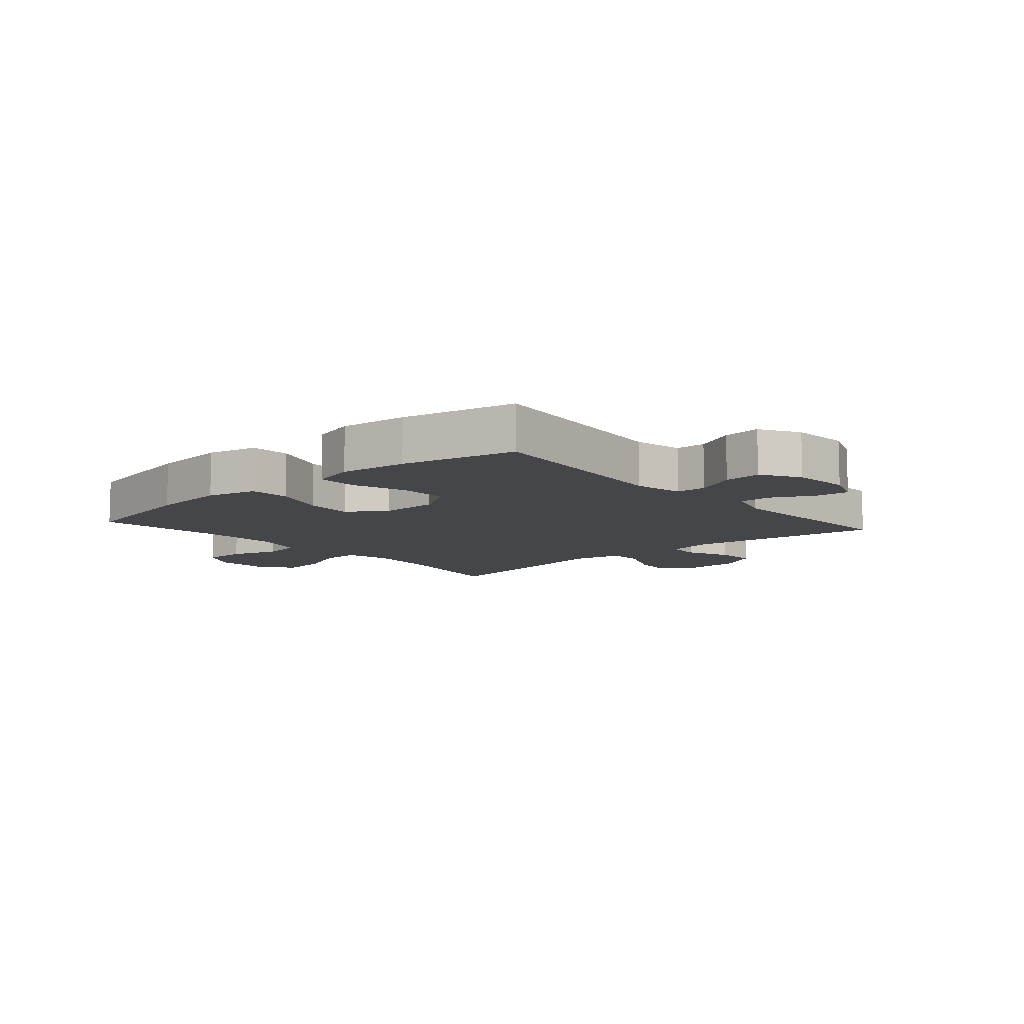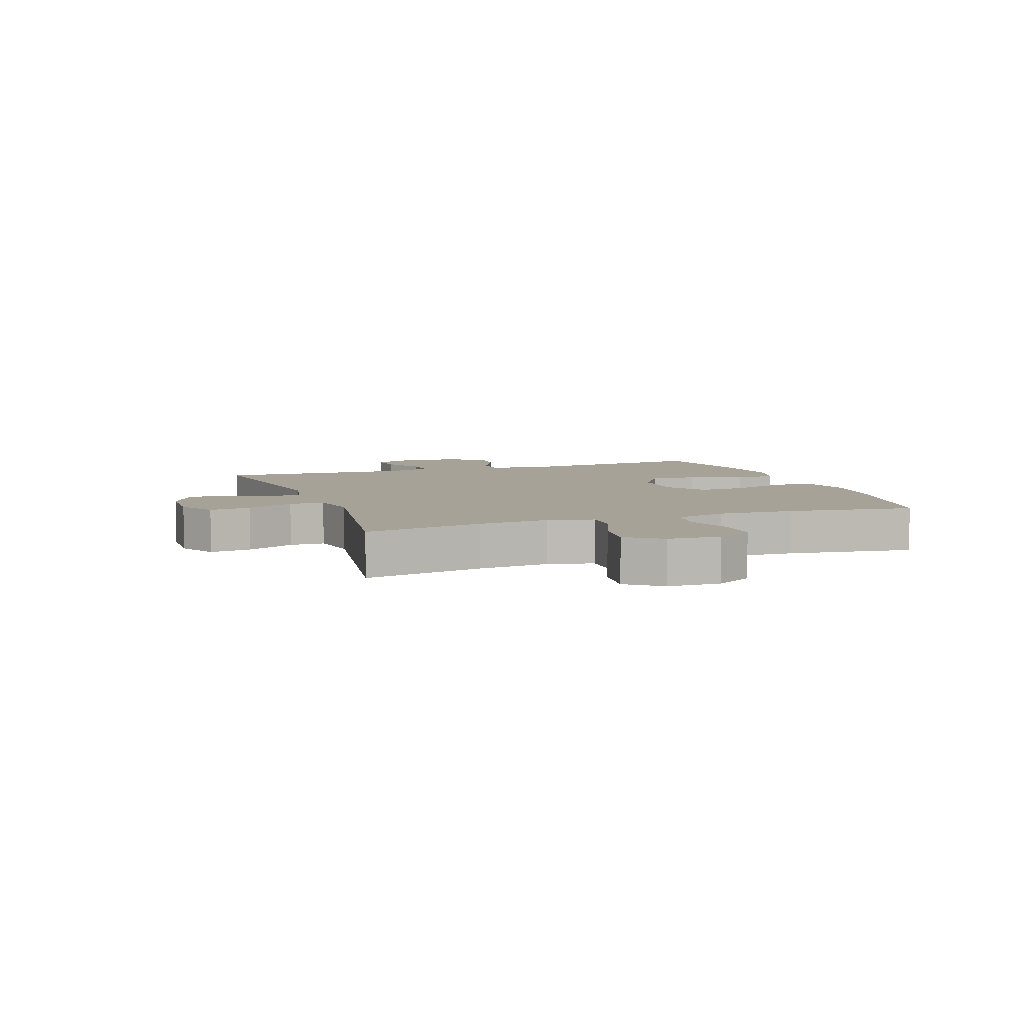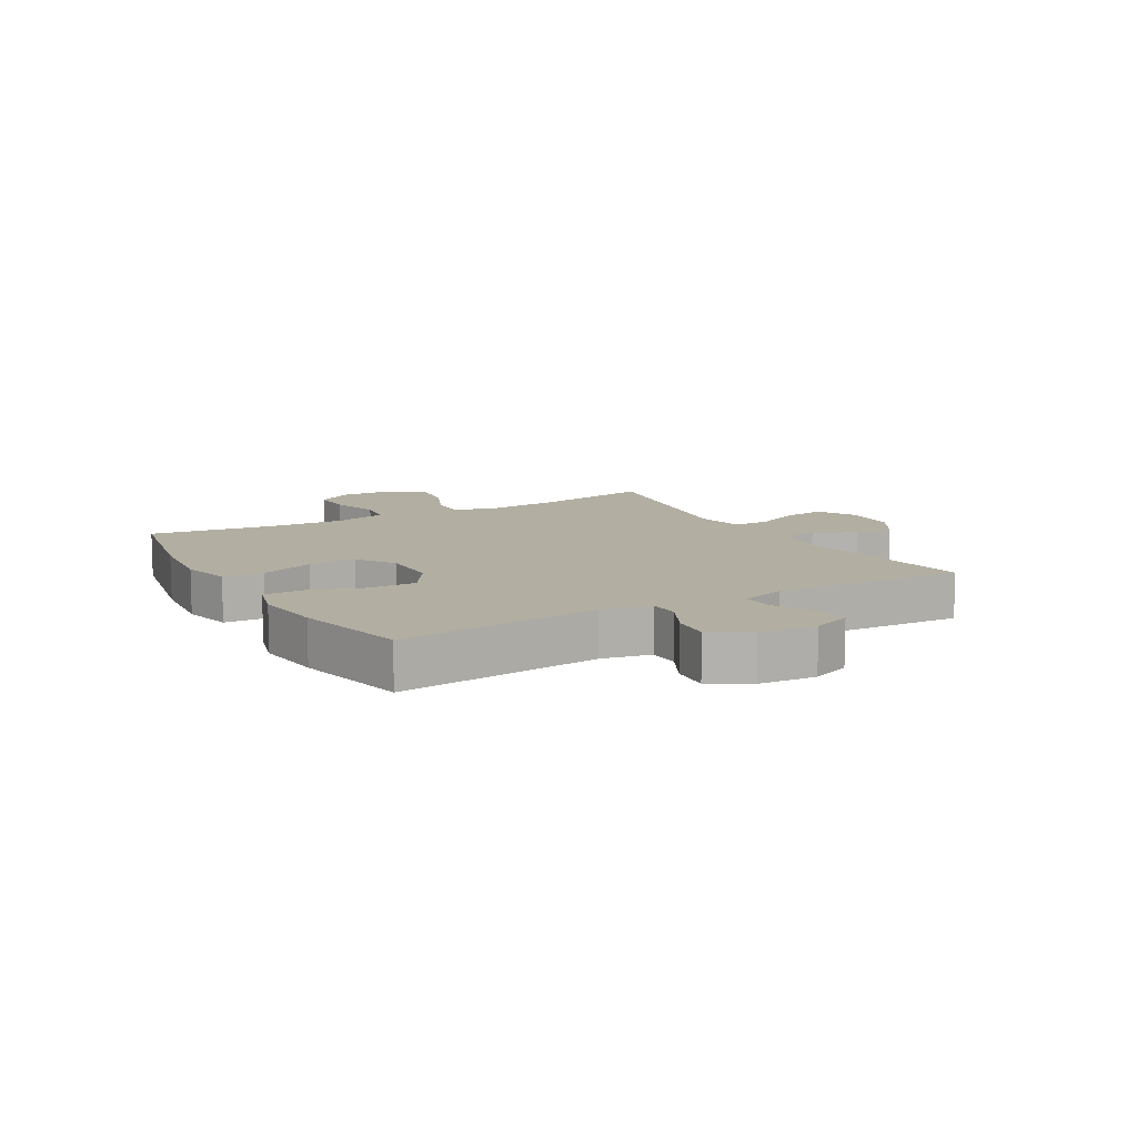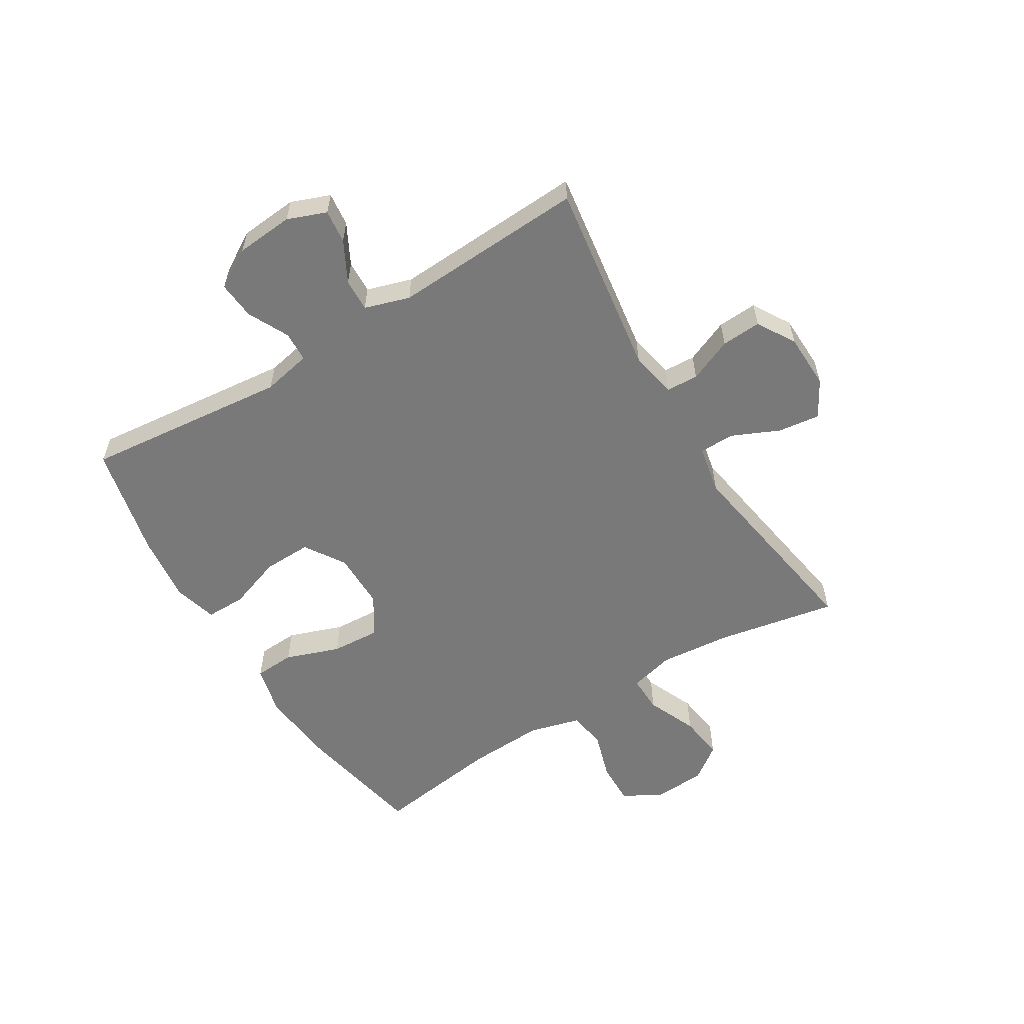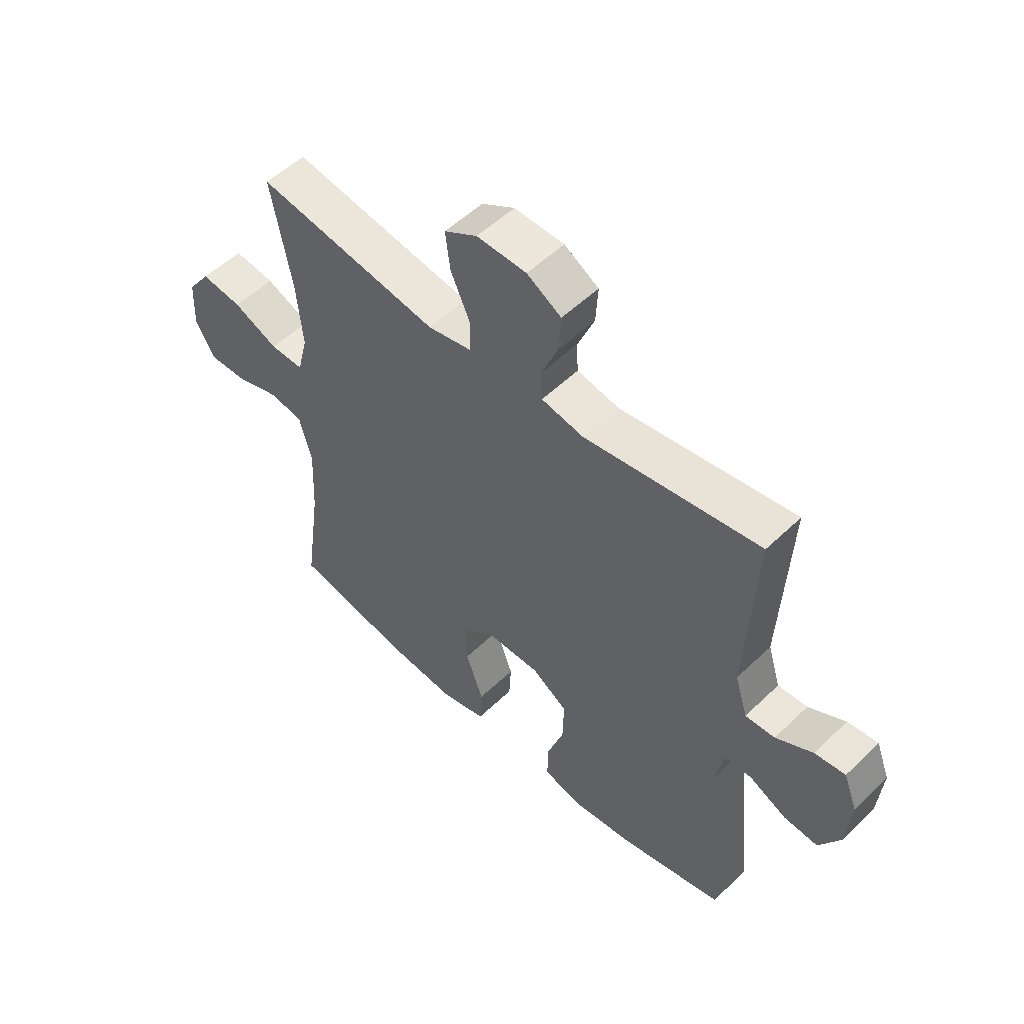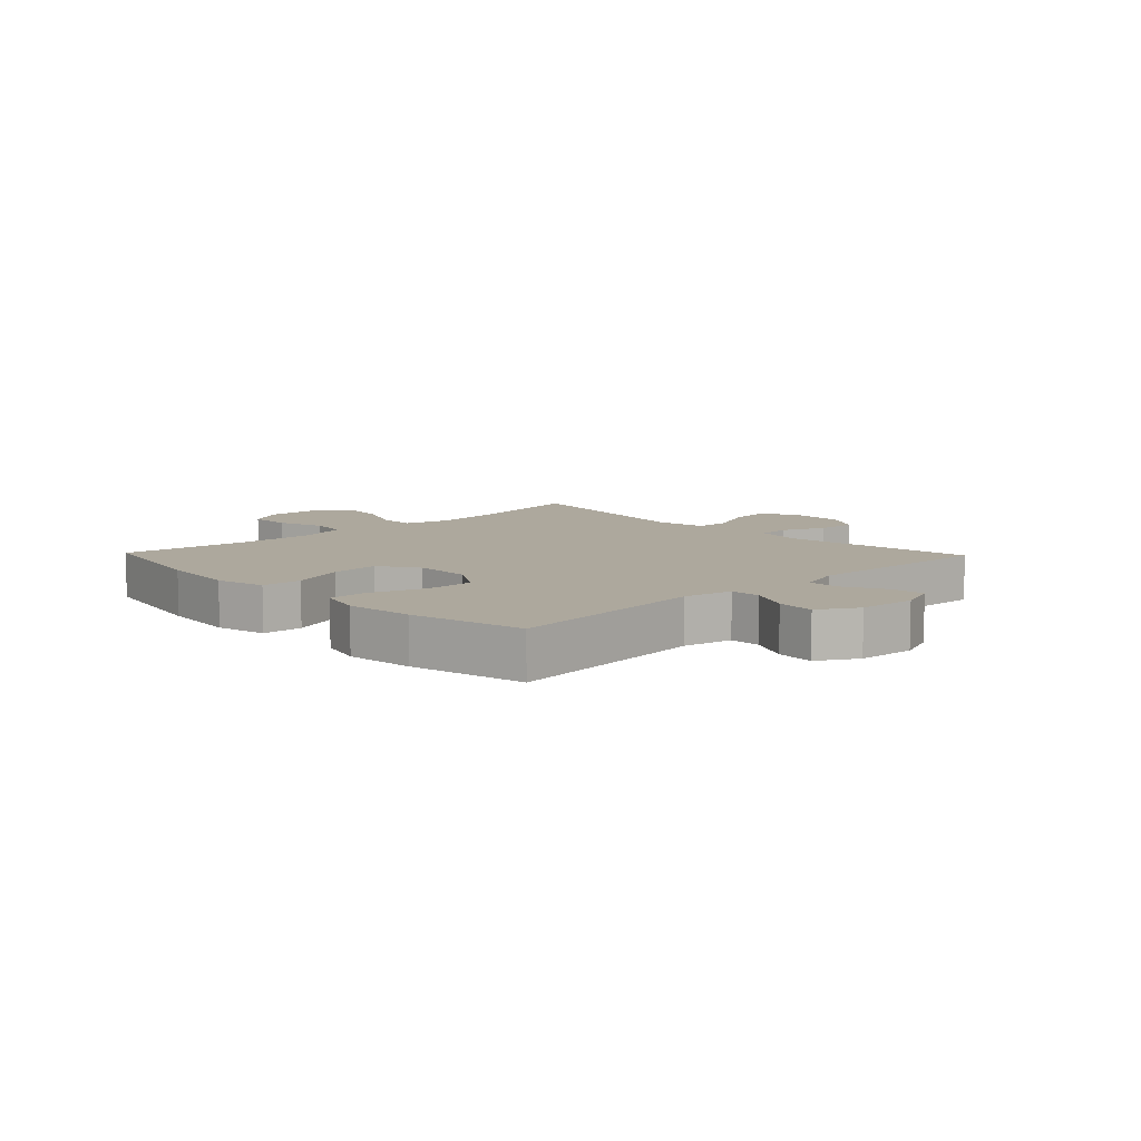
<metadata>
{"format":"obj","ext":"obj","renderer":"f3d","projection":"perspective","resolution":1024,"background":"white","views":[{"elev":-9.6,"azim":-138.7,"up":"+Y"},{"elev":6.6,"azim":70.3,"up":"+Y"},{"elev":10.7,"azim":-119.9,"up":"+Y"},{"elev":-57.8,"azim":-58.6,"up":"+Y"},{"elev":52.8,"azim":-135.8,"up":"+Z"},{"elev":8.7,"azim":-133.8,"up":"+Y"}]}
</metadata>
<code>
o path280_path280.001
v -0.3016 0.0375 -0.5613
v -0.1839 0.0375 -0.5746
v -0.1092 0.0375 -0.5537
v -0.1097 0.0375 -0.4843
v -0.142 0.0375 -0.3909
v -0.1442 0.0375 -0.3075
v -0.07461 0.0375 -0.2626
v 0.02512 0.0375 -0.2622
v 0.09284 0.0375 -0.3067
v 0.08769 0.0375 -0.3904
v 0.05417 0.0375 -0.4847
v 0.0581 0.0375 -0.5547
v 0.1449 0.0375 -0.5757
v 0.2784 0.0375 -0.5621
v 0.5018 0.0375 -0.5172
v 0.4711 0.0375 -0.2976
v 0.465 0.0375 -0.1651
v 0.4889 0.0375 -0.07592
v 0.5541 0.0375 -0.06527
v 0.6386 0.0375 -0.09117
v 0.7119 0.0375 -0.0924
v 0.7487 0.0375 -0.02777
v 0.7446 0.0375 0.06391
v 0.7005 0.0375 0.1238
v 0.6221 0.0375 0.1135
v 0.5353 0.0375 0.07594
v 0.4708 0.0375 0.07435
v 0.4509 0.0375 0.1525
v 0.4623 0.0375 0.2762
v 0.5018 0.0375 0.4848
v 0.1488 0.0375 0.4266
v 0.06435 0.0375 0.4432
v 0.06348 0.0375 0.5042
v 0.1006 0.0375 0.5868
v 0.1098 0.0375 0.6593
v 0.04637 0.0375 0.6956
v -0.04927 0.0375 0.6927
v -0.1154 0.0375 0.6533
v -0.1112 0.0375 0.584
v -0.07892 0.0375 0.508
v -0.08166 0.0375 0.4523
v -0.1631 0.0375 0.4362
v -0.4999 0.0375 0.4848
v -0.4825 0.0375 0.1506
v -0.507 0.0375 0.07237
v -0.5639 0.0375 0.07463
v -0.6344 0.0375 0.1119
v -0.6931 0.0375 0.1186
v -0.7191 0.0375 0.05091
v -0.7105 0.0375 -0.04884
v -0.6702 0.0375 -0.1168
v -0.6045 0.0375 -0.1108
v -0.5335 0.0375 -0.07564
v -0.4808 0.0375 -0.07769
v -0.4634 0.0375 -0.1629
v -0.4999 0.0375 -0.5172
v -0.3016 -0.0375 -0.5613
v -0.1839 -0.0375 -0.5746
v -0.1092 -0.0375 -0.5537
v -0.1097 -0.0375 -0.4843
v -0.142 -0.0375 -0.3909
v -0.1442 -0.0375 -0.3075
v -0.07461 -0.0375 -0.2626
v 0.02512 -0.0375 -0.2622
v 0.09284 -0.0375 -0.3067
v 0.08769 -0.0375 -0.3904
v 0.05417 -0.0375 -0.4847
v 0.0581 -0.0375 -0.5547
v 0.1449 -0.0375 -0.5757
v 0.2784 -0.0375 -0.5621
v 0.5018 -0.0375 -0.5172
v 0.4711 -0.0375 -0.2976
v 0.465 -0.0375 -0.1651
v 0.4889 -0.0375 -0.07592
v 0.5541 -0.0375 -0.06527
v 0.6386 -0.0375 -0.09117
v 0.7119 -0.0375 -0.0924
v 0.7487 -0.0375 -0.02777
v 0.7446 -0.0375 0.06391
v 0.7005 -0.0375 0.1238
v 0.6221 -0.0375 0.1135
v 0.5353 -0.0375 0.07594
v 0.4708 -0.0375 0.07435
v 0.4509 -0.0375 0.1525
v 0.4623 -0.0375 0.2762
v 0.5018 -0.0375 0.4848
v 0.1488 -0.0375 0.4266
v 0.06435 -0.0375 0.4432
v 0.06348 -0.0375 0.5042
v 0.1006 -0.0375 0.5868
v 0.1098 -0.0375 0.6593
v 0.04637 -0.0375 0.6956
v -0.04927 -0.0375 0.6927
v -0.1154 -0.0375 0.6533
v -0.1112 -0.0375 0.584
v -0.07892 -0.0375 0.508
v -0.08166 -0.0375 0.4523
v -0.1631 -0.0375 0.4362
v -0.4999 -0.0375 0.4848
v -0.4825 -0.0375 0.1506
v -0.507 -0.0375 0.07237
v -0.5639 -0.0375 0.07463
v -0.6344 -0.0375 0.1119
v -0.6931 -0.0375 0.1186
v -0.7191 -0.0375 0.05091
v -0.7105 -0.0375 -0.04884
v -0.6702 -0.0375 -0.1168
v -0.6045 -0.0375 -0.1108
v -0.5335 -0.0375 -0.07564
v -0.4808 -0.0375 -0.07769
v -0.4634 -0.0375 -0.1629
v -0.4999 -0.0375 -0.5172
v -0.6931 0.0375 0.1186
v -0.6931 0.0375 0.1186
v -0.7191 0.0375 0.05091
v -0.7105 0.0375 -0.04884
v -0.6702 0.0375 -0.1168
v -0.6702 0.0375 -0.1168
v -0.6344 0.0375 0.1119
v -0.6045 0.0375 -0.1108
v -0.5639 0.0375 0.07463
v -0.5335 0.0375 -0.07564
v -0.507 0.0375 0.07237
v -0.507 0.0375 0.07237
v -0.4808 0.0375 -0.07769
v -0.4808 0.0375 -0.07769
v -0.4825 0.0375 0.1506
v -0.4999 0.0375 0.4848
v -0.4999 0.0375 0.4848
v -0.4634 0.0375 -0.1629
v -0.4999 0.0375 -0.5172
v -0.4999 0.0375 -0.5172
v -0.3016 0.0375 -0.5613
v -0.1839 0.0375 -0.5746
v -0.1631 0.0375 0.4362
v -0.142 0.0375 -0.3909
v -0.1442 0.0375 -0.3075
v -0.1092 0.0375 -0.5537
v -0.1092 0.0375 -0.5537
v -0.08166 0.0375 0.4523
v -0.08166 0.0375 0.4523
v -0.07461 0.0375 -0.2626
v -0.1097 0.0375 -0.4843
v -0.04927 0.0375 0.6927
v -0.1154 0.0375 0.6533
v -0.1154 0.0375 0.6533
v -0.1112 0.0375 0.584
v -0.07892 0.0375 0.508
v 0.02512 0.0375 -0.2622
v 0.04637 0.0375 0.6956
v 0.09284 0.0375 -0.3067
v 0.09284 0.0375 -0.3067
v 0.1098 0.0375 0.6593
v 0.1098 0.0375 0.6593
v 0.06435 0.0375 0.4432
v 0.06435 0.0375 0.4432
v 0.06348 0.0375 0.5042
v 0.08769 0.0375 -0.3904
v 0.05417 0.0375 -0.4847
v 0.0581 0.0375 -0.5547
v 0.0581 0.0375 -0.5547
v 0.1449 0.0375 -0.5757
v 0.1006 0.0375 0.5868
v 0.1488 0.0375 0.4266
v 0.2784 0.0375 -0.5621
v 0.5018 0.0375 0.4848
v 0.5018 0.0375 0.4848
v 0.4509 0.0375 0.1525
v 0.4623 0.0375 0.2762
v 0.4708 0.0375 0.07435
v 0.4708 0.0375 0.07435
v 0.465 0.0375 -0.1651
v 0.4889 0.0375 -0.07592
v 0.4889 0.0375 -0.07592
v 0.4711 0.0375 -0.2976
v 0.5353 0.0375 0.07594
v 0.5018 0.0375 -0.5172
v 0.5018 0.0375 -0.5172
v 0.5541 0.0375 -0.06527
v 0.6221 0.0375 0.1135
v 0.6386 0.0375 -0.09117
v 0.7005 0.0375 0.1238
v 0.7005 0.0375 0.1238
v 0.7119 0.0375 -0.0924
v 0.7119 0.0375 -0.0924
v 0.7446 0.0375 0.06391
v 0.7487 0.0375 -0.02777
v -0.6931 -0.0375 0.1186
v -0.6931 -0.0375 0.1186
v -0.7191 -0.0375 0.05091
v -0.7105 -0.0375 -0.04884
v -0.6702 -0.0375 -0.1168
v -0.6702 -0.0375 -0.1168
v -0.6344 -0.0375 0.1119
v -0.6045 -0.0375 -0.1108
v -0.5639 -0.0375 0.07463
v -0.5335 -0.0375 -0.07564
v -0.507 -0.0375 0.07237
v -0.507 -0.0375 0.07237
v -0.4808 -0.0375 -0.07769
v -0.4808 -0.0375 -0.07769
v -0.4825 -0.0375 0.1506
v -0.4999 -0.0375 0.4848
v -0.4999 -0.0375 0.4848
v -0.4634 -0.0375 -0.1629
v -0.4999 -0.0375 -0.5172
v -0.4999 -0.0375 -0.5172
v -0.3016 -0.0375 -0.5613
v -0.1839 -0.0375 -0.5746
v -0.1631 -0.0375 0.4362
v -0.142 -0.0375 -0.3909
v -0.1442 -0.0375 -0.3075
v -0.1092 -0.0375 -0.5537
v -0.1092 -0.0375 -0.5537
v -0.08166 -0.0375 0.4523
v -0.08166 -0.0375 0.4523
v -0.07461 -0.0375 -0.2626
v -0.1097 -0.0375 -0.4843
v -0.04927 -0.0375 0.6927
v -0.1154 -0.0375 0.6533
v -0.1154 -0.0375 0.6533
v -0.1112 -0.0375 0.584
v -0.07892 -0.0375 0.508
v 0.02512 -0.0375 -0.2622
v 0.04637 -0.0375 0.6956
v 0.09284 -0.0375 -0.3067
v 0.09284 -0.0375 -0.3067
v 0.1098 -0.0375 0.6593
v 0.1098 -0.0375 0.6593
v 0.06435 -0.0375 0.4432
v 0.06435 -0.0375 0.4432
v 0.06348 -0.0375 0.5042
v 0.08769 -0.0375 -0.3904
v 0.05417 -0.0375 -0.4847
v 0.0581 -0.0375 -0.5547
v 0.0581 -0.0375 -0.5547
v 0.1449 -0.0375 -0.5757
v 0.1006 -0.0375 0.5868
v 0.1488 -0.0375 0.4266
v 0.2784 -0.0375 -0.5621
v 0.5018 -0.0375 0.4848
v 0.5018 -0.0375 0.4848
v 0.4509 -0.0375 0.1525
v 0.4623 -0.0375 0.2762
v 0.4708 -0.0375 0.07435
v 0.4708 -0.0375 0.07435
v 0.465 -0.0375 -0.1651
v 0.4889 -0.0375 -0.07592
v 0.4889 -0.0375 -0.07592
v 0.4711 -0.0375 -0.2976
v 0.5353 -0.0375 0.07594
v 0.5018 -0.0375 -0.5172
v 0.5018 -0.0375 -0.5172
v 0.5541 -0.0375 -0.06527
v 0.6221 -0.0375 0.1135
v 0.6386 -0.0375 -0.09117
v 0.7005 -0.0375 0.1238
v 0.7005 -0.0375 0.1238
v 0.7119 -0.0375 -0.0924
v 0.7119 -0.0375 -0.0924
v 0.7446 -0.0375 0.06391
v 0.7487 -0.0375 -0.02777
f 195 191 192
f 232 215 230
f 248 224 247
f 222 238 219
f 222 223 232
f 245 224 248
f 224 226 247
f 250 240 252
f 202 200 217
f 198 200 202
f 239 230 224
f 239 224 243
f 208 205 206
f 239 244 241
f 197 196 195
f 225 219 238
f 191 196 190
f 210 217 215
f 218 209 213
f 230 215 217
f 245 248 251
f 251 254 255
f 195 196 191
f 259 262 256
f 244 239 243
f 194 190 196
f 202 217 210
f 188 190 194
f 257 255 261
f 211 208 209
f 237 234 235
f 256 255 254
f 233 234 237
f 243 224 245
f 200 205 217
f 208 212 205
f 226 233 250
f 198 197 200
f 261 255 262
f 202 210 203
f 254 251 248
f 238 222 232
f 212 208 211
f 228 225 238
f 217 205 212
f 232 223 215
f 211 209 218
f 247 226 250
f 250 233 240
f 196 197 198
f 240 233 237
f 230 217 224
f 220 222 219
f 262 255 256
f 114 49 105 189
f 49 50 106 105
f 50 118 193 106
f 47 48 104 103
f 51 52 108 107
f 46 47 103 102
f 52 53 109 108
f 124 46 102 199
f 53 126 201 109
f 44 45 101 100
f 129 44 100 204
f 54 55 111 110
f 55 132 207 111
f 56 1 57 112
f 1 2 58 57
f 42 43 99 98
f 5 6 62 61
f 2 139 214 58
f 141 42 98 216
f 6 7 63 62
f 4 5 61 60
f 3 4 60 59
f 37 146 221 93
f 38 39 95 94
f 39 40 96 95
f 40 41 97 96
f 7 8 64 63
f 36 37 93 92
f 8 152 227 64
f 154 36 92 229
f 156 33 89 231
f 10 11 67 66
f 11 161 236 67
f 12 13 69 68
f 34 35 91 90
f 33 34 90 89
f 31 32 88 87
f 9 10 66 65
f 13 14 70 69
f 167 31 87 242
f 28 29 85 84
f 171 28 84 246
f 17 174 249 73
f 16 17 73 72
f 26 27 83 82
f 178 16 72 253
f 14 15 71 70
f 29 30 86 85
f 18 19 75 74
f 25 26 82 81
f 19 20 76 75
f 183 25 81 258
f 20 185 260 76
f 23 24 80 79
f 22 23 79 78
f 21 22 78 77
f 120 117 116
f 157 155 140
f 173 172 149
f 147 144 163
f 147 157 148
f 170 173 149
f 149 172 151
f 175 177 165
f 127 142 125
f 123 127 125
f 164 149 155
f 164 168 149
f 133 131 130
f 164 166 169
f 122 120 121
f 150 163 144
f 116 115 121
f 135 140 142
f 143 138 134
f 155 142 140
f 170 176 173
f 176 180 179
f 120 116 121
f 184 181 187
f 169 168 164
f 119 121 115
f 127 135 142
f 113 119 115
f 182 186 180
f 136 134 133
f 162 160 159
f 181 179 180
f 158 162 159
f 168 170 149
f 125 142 130
f 133 130 137
f 151 175 158
f 123 125 122
f 186 187 180
f 127 128 135
f 179 173 176
f 163 157 147
f 137 136 133
f 153 163 150
f 142 137 130
f 157 140 148
f 136 143 134
f 172 175 151
f 175 165 158
f 121 123 122
f 165 162 158
f 155 149 142
f 145 144 147
f 187 181 180

</code>
